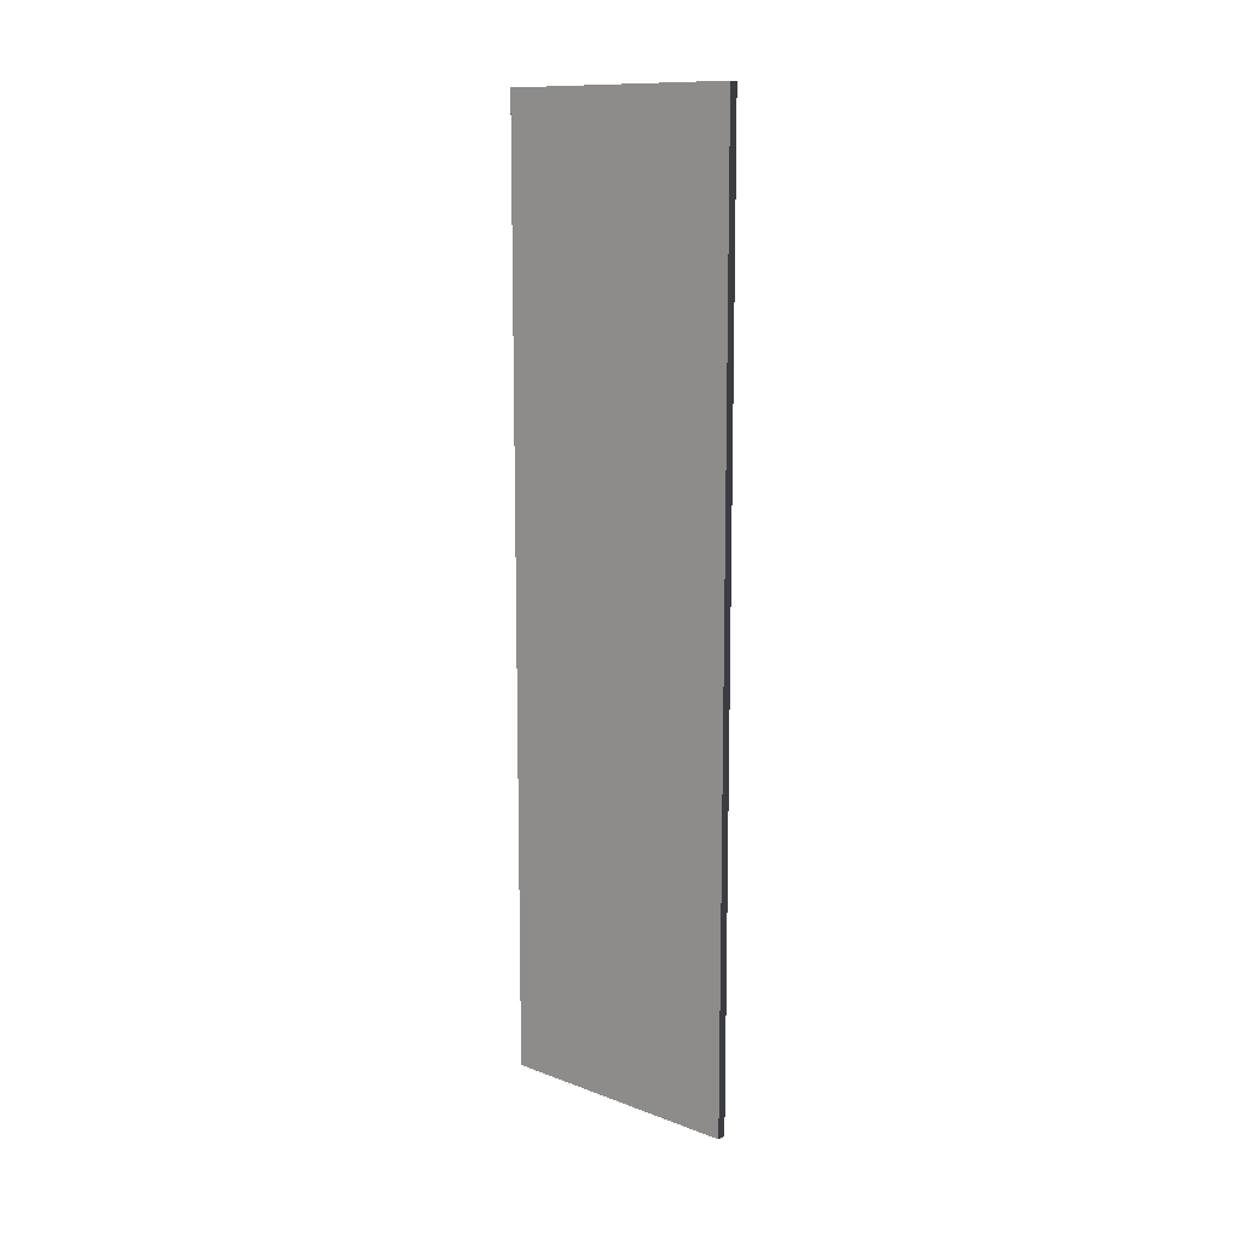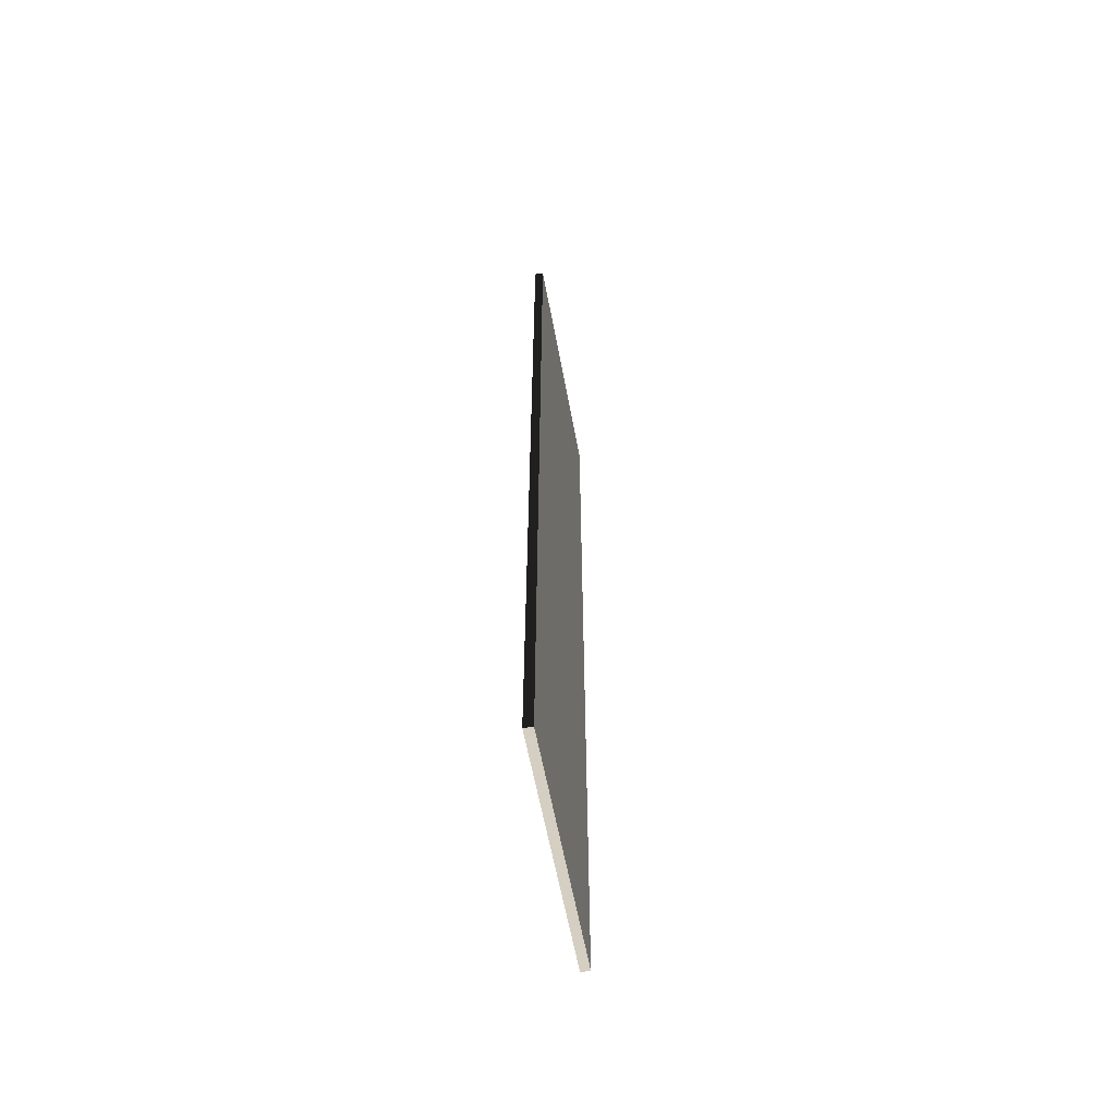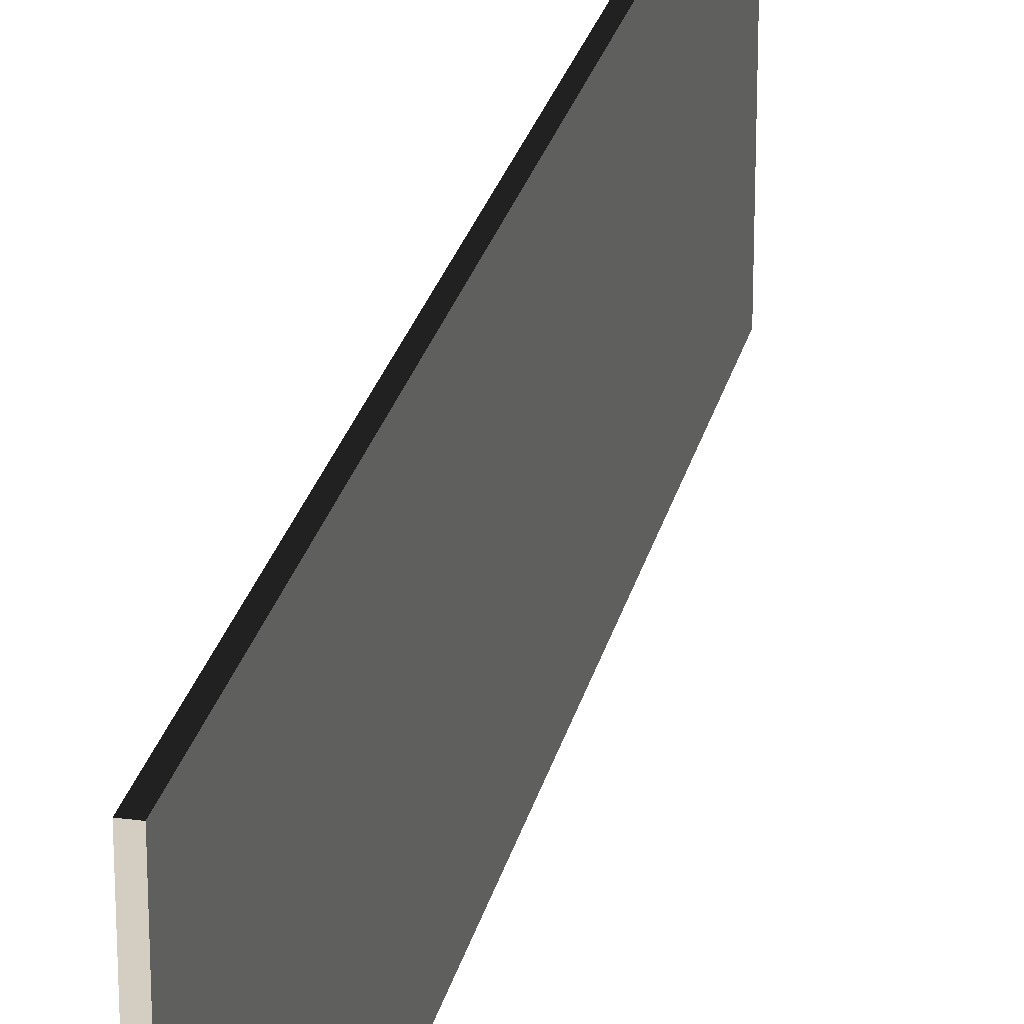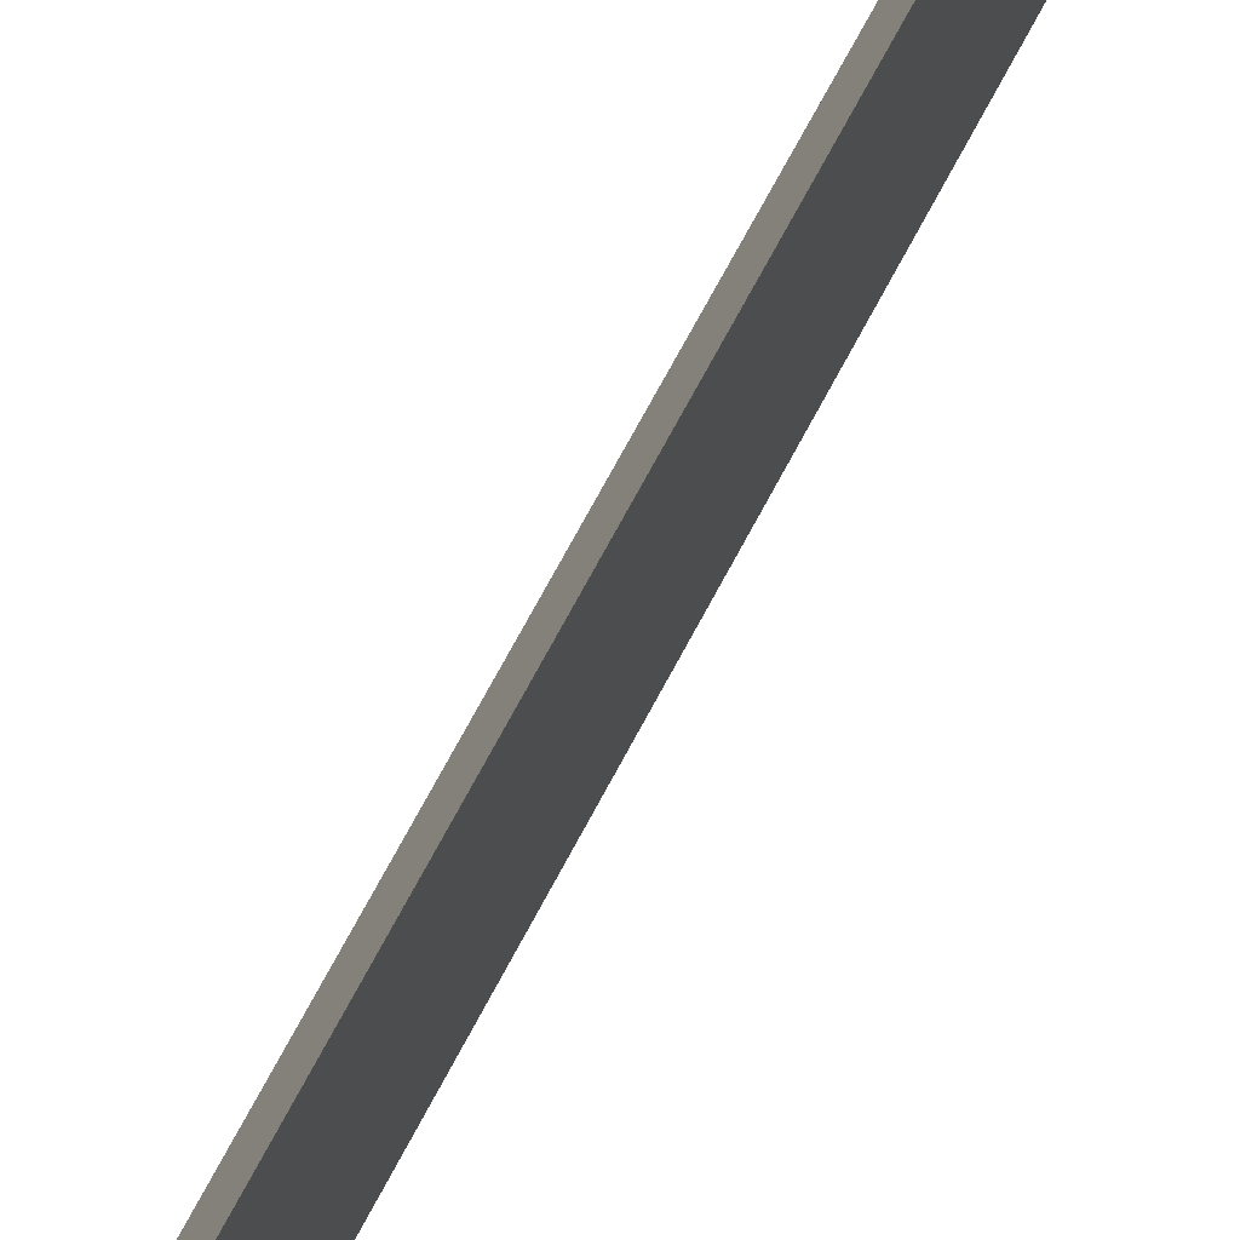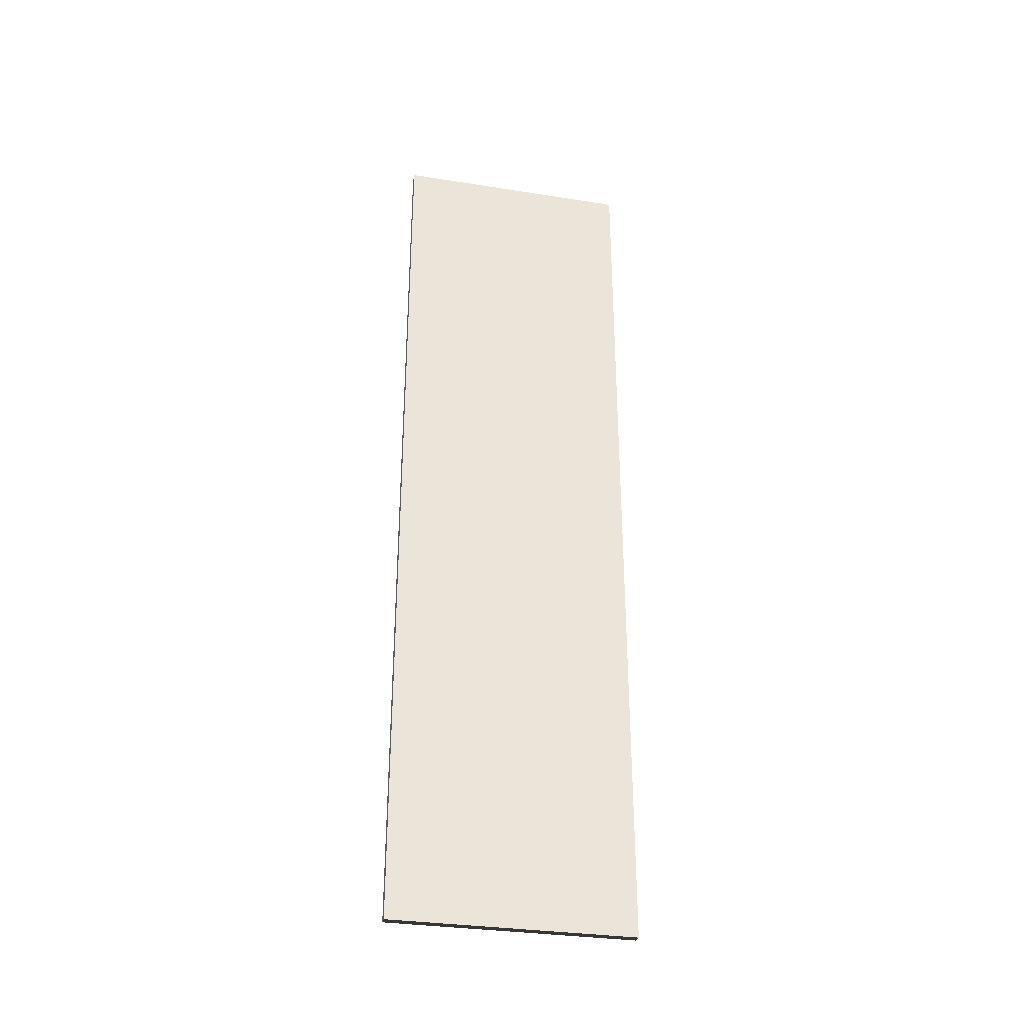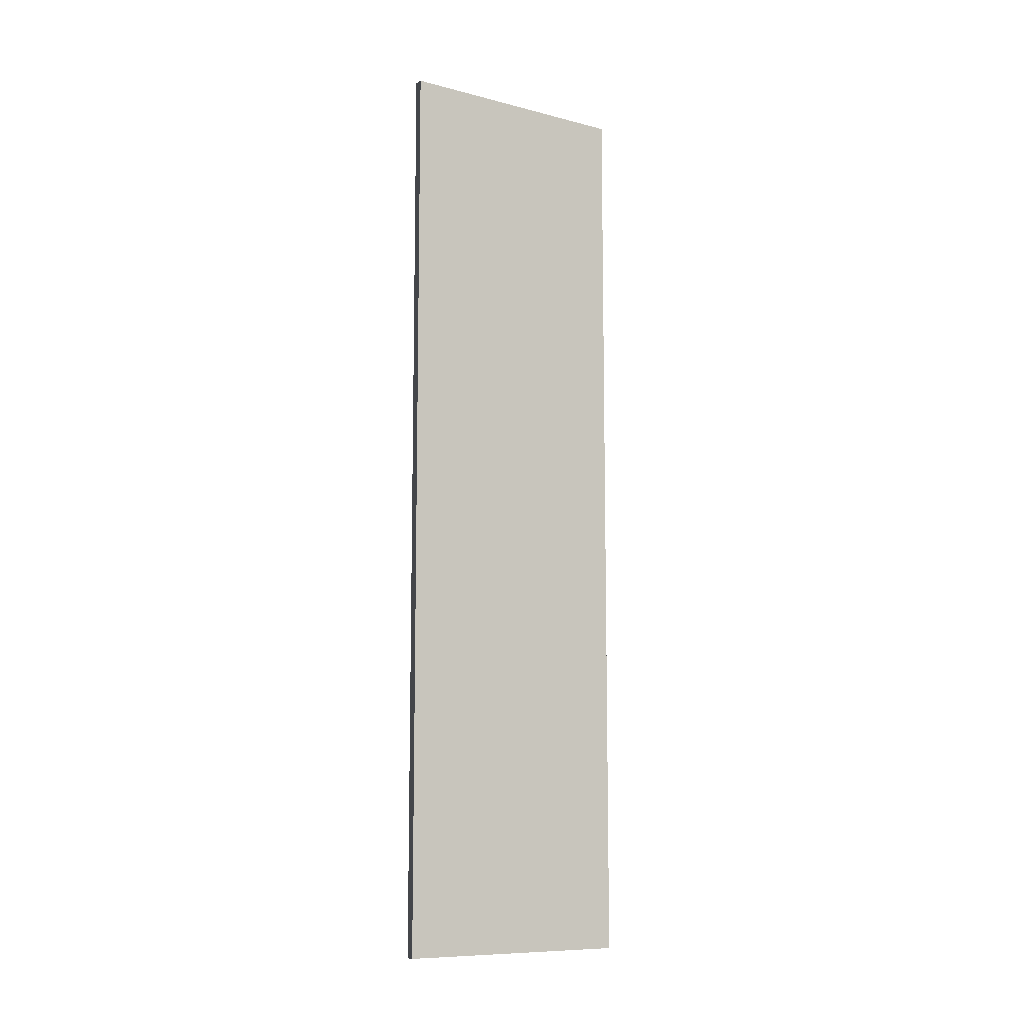
<metadata>
{"format":"obj","ext":"obj","renderer":"f3d","projection":"perspective","resolution":1024,"background":"white","views":[{"elev":12.4,"azim":130.5,"up":"+Y"},{"elev":-60.2,"azim":10.5,"up":"+Y"},{"elev":24.9,"azim":12.4,"up":"+Z"},{"elev":73.4,"azim":28.3,"up":"+Z"},{"elev":-32.3,"azim":-102.4,"up":"+Y"},{"elev":-9.8,"azim":-123.5,"up":"+Y"}]}
</metadata>
<code>
v 0.04571 4.741 1.249
v -0.04572 4.741 1.249
v -0.04572 4.741 -1.249
v 0.04571 4.741 -1.249
v 0.04571 4.741 -1.249
v 0.04572 3.152e-07 -1.249
v 0.04572 -2.791e-07 1.249
v 0.04571 4.741 1.249
v 0.04572 -4.741 1.249
v 0.04572 -4.741 -1.249
v -0.04572 4.741 -1.249
v -0.04572 2.791e-07 -1.249
v 0.04572 3.152e-07 -1.249
v 0.04571 4.741 -1.249
v 0.04572 -4.741 -1.249
v -0.04571 -4.741 -1.249
v -0.04572 4.741 1.249
v -0.04572 -3.152e-07 1.249
v -0.04572 2.791e-07 -1.249
v -0.04572 4.741 -1.249
v -0.04571 -4.741 -1.249
v -0.04571 -4.741 1.249
v 0.04571 4.741 1.249
v 0.04572 -2.791e-07 1.249
v -0.04572 -3.152e-07 1.249
v -0.04572 4.741 1.249
v -0.04571 -4.741 1.249
v 0.04572 -4.741 1.249
v 0.04572 -4.741 1.249
v 0.04572 -4.741 -1.249
v -0.04571 -4.741 -1.249
v -0.04571 -4.741 1.249
g Wall_t7_36127_13
f 1 3 2
f 1 4 3
f 5 7 6
f 5 8 7
f 6 7 9
f 6 9 10
f 11 13 12
f 11 14 13
f 12 13 15
f 12 15 16
f 17 19 18
f 17 20 19
f 18 19 21
f 18 21 22
f 23 25 24
f 23 26 25
f 24 25 27
f 24 27 28
f 29 31 30
f 29 32 31

</code>
